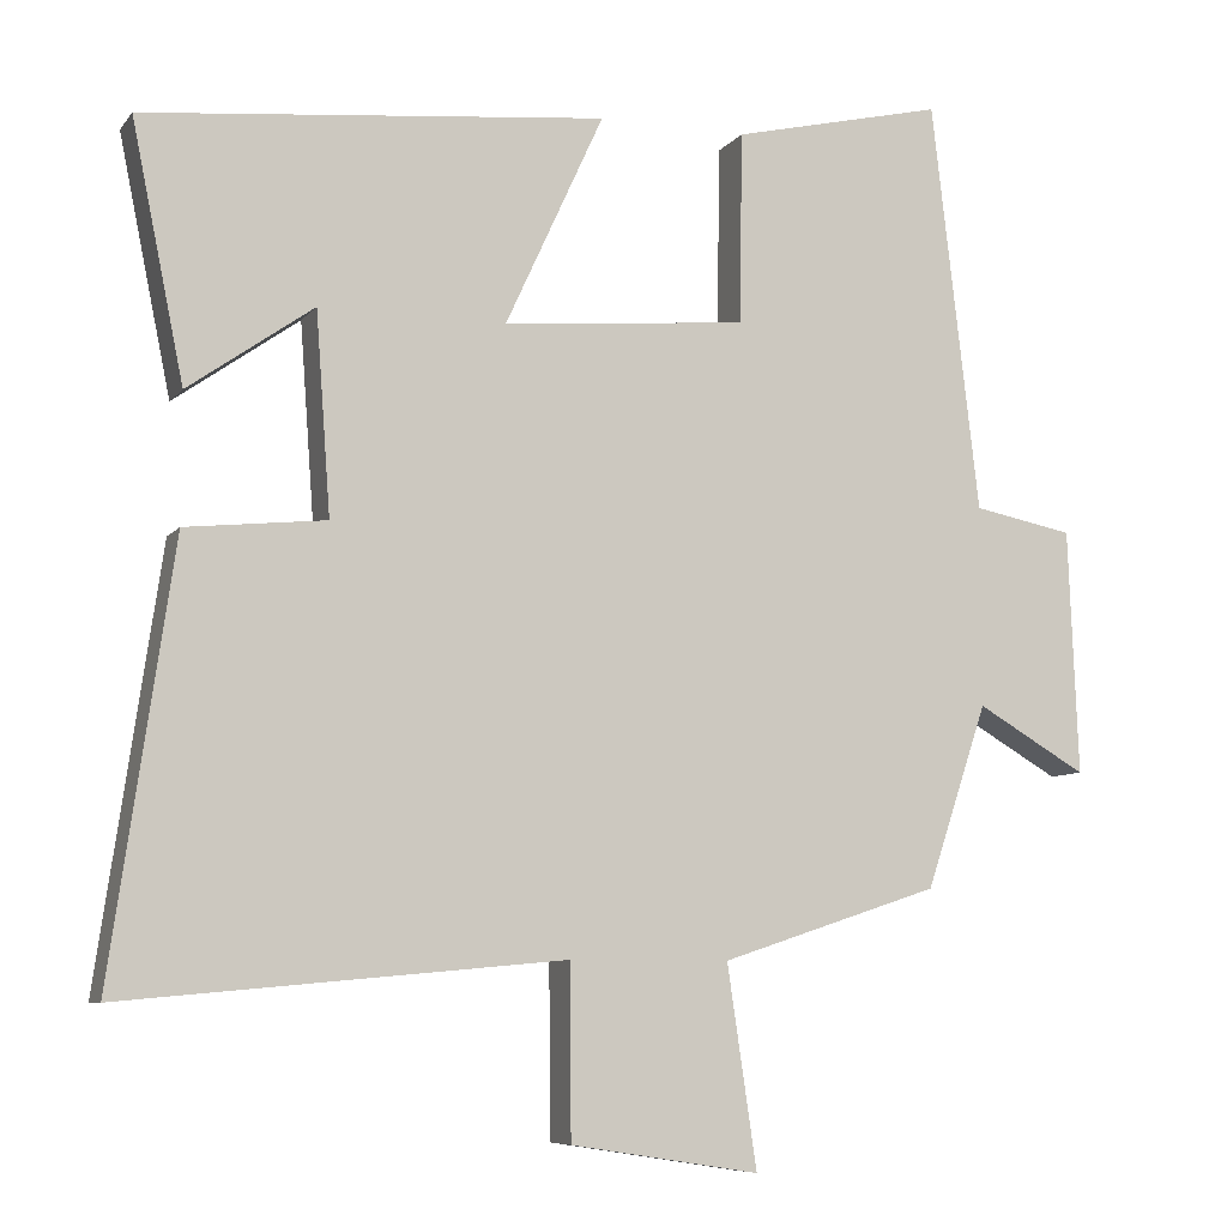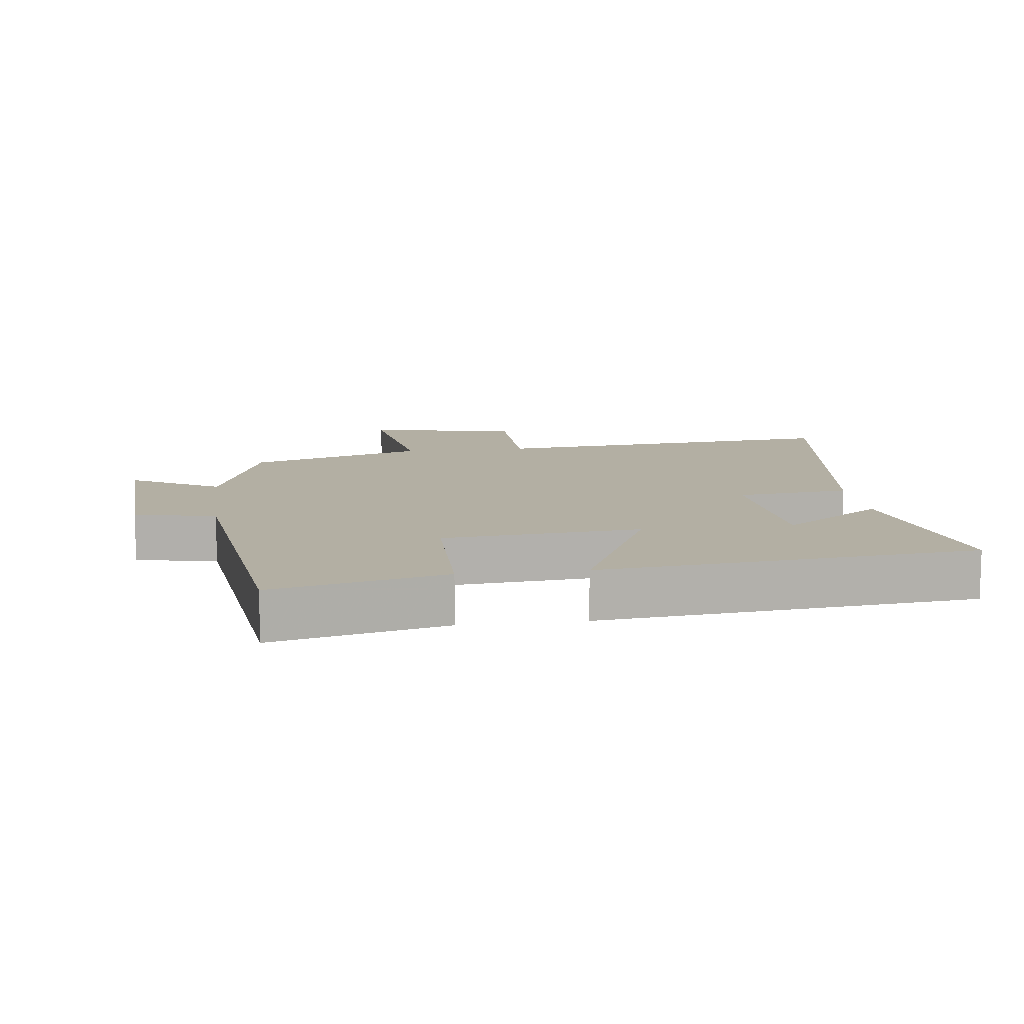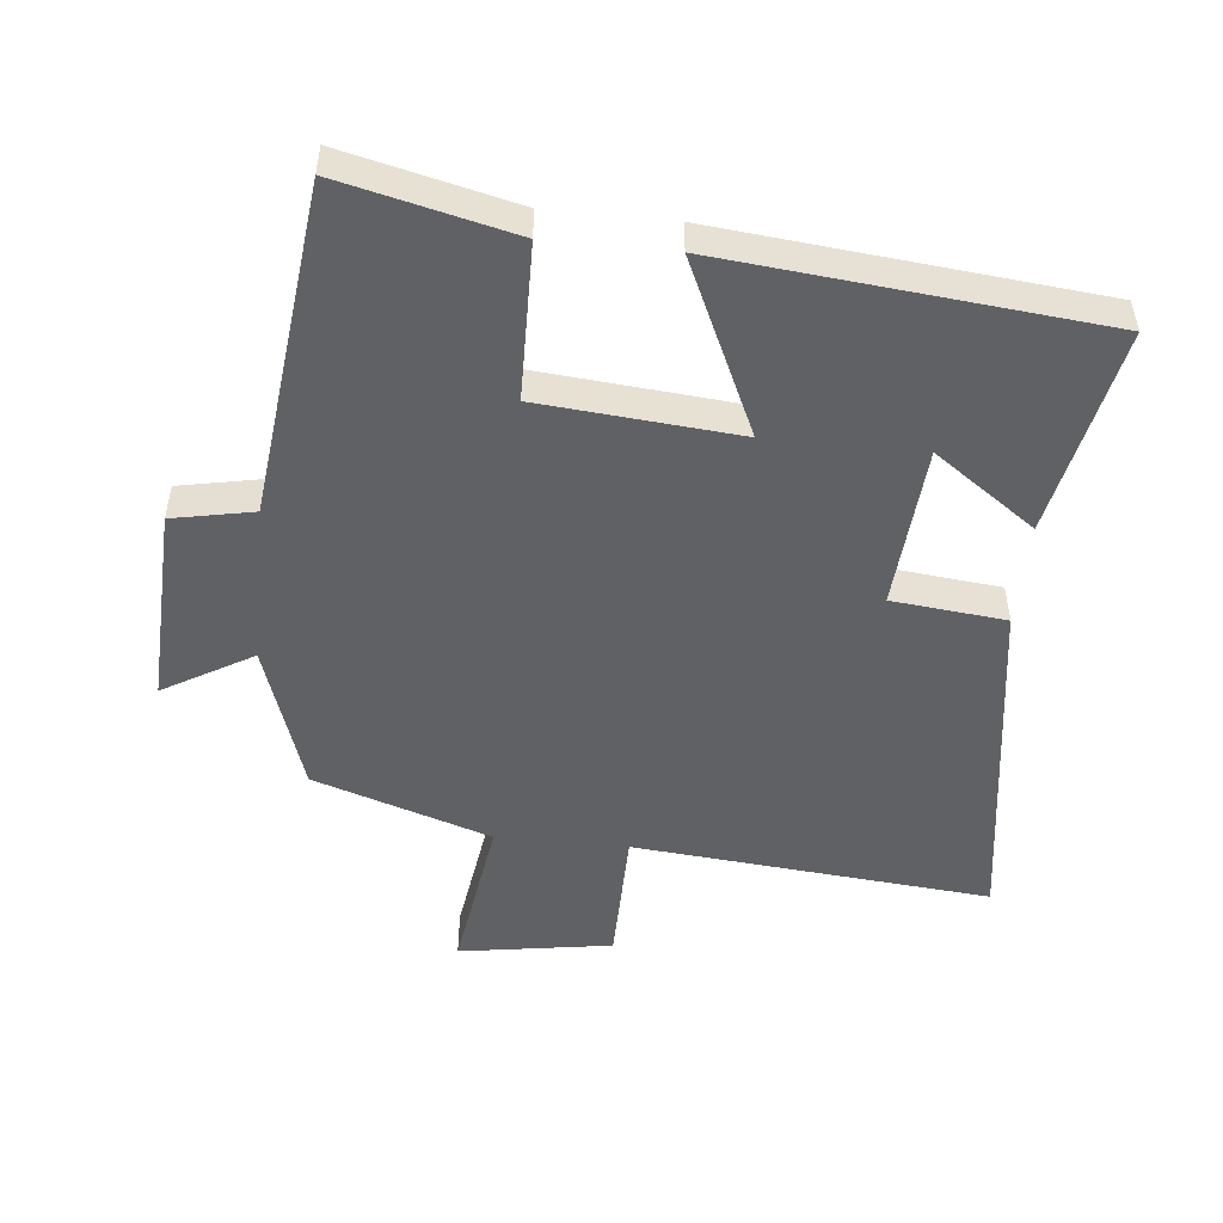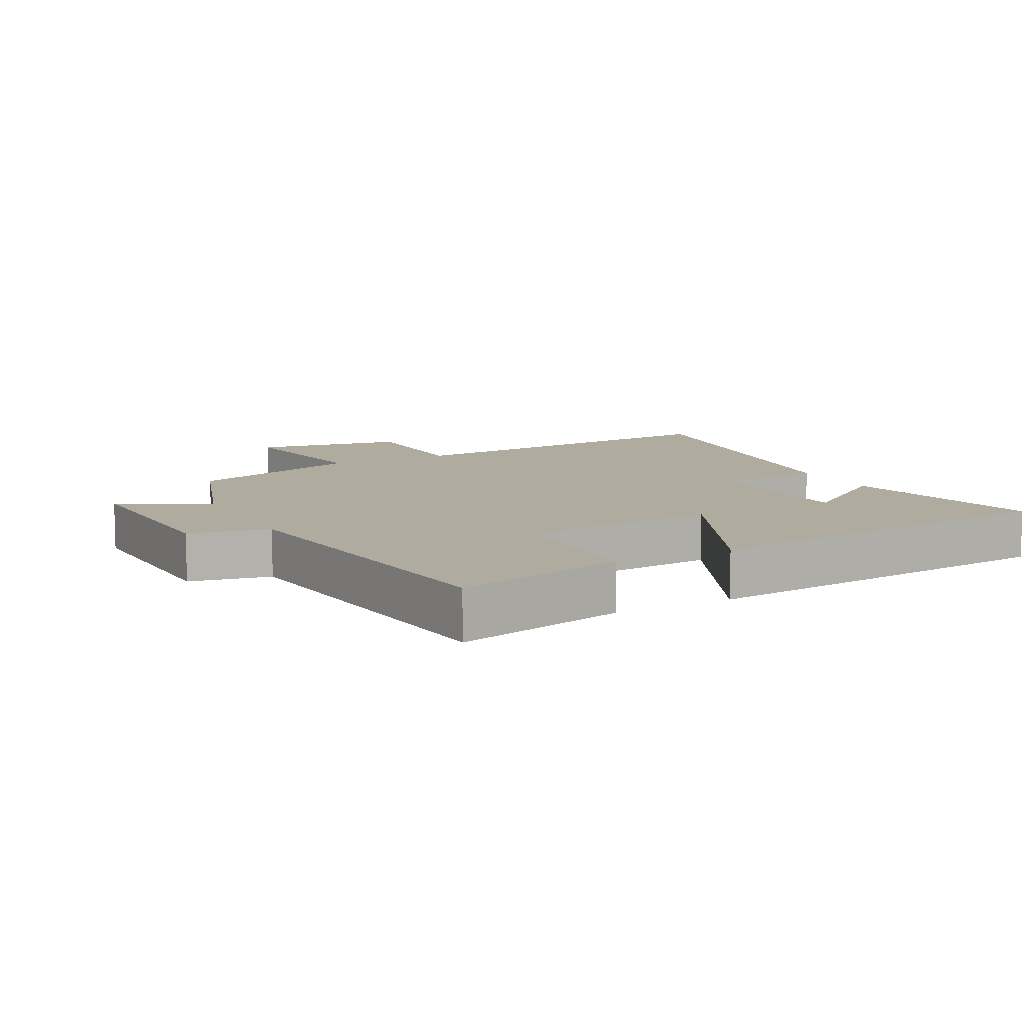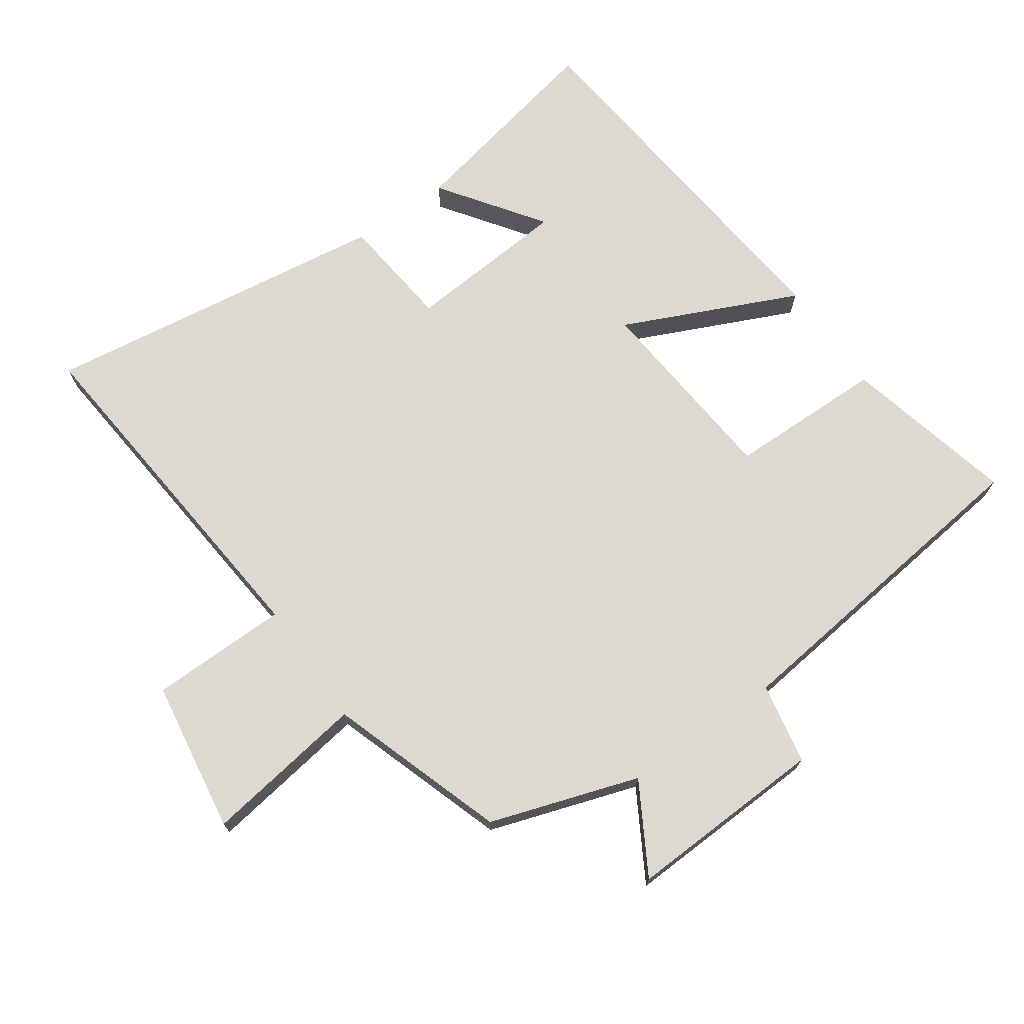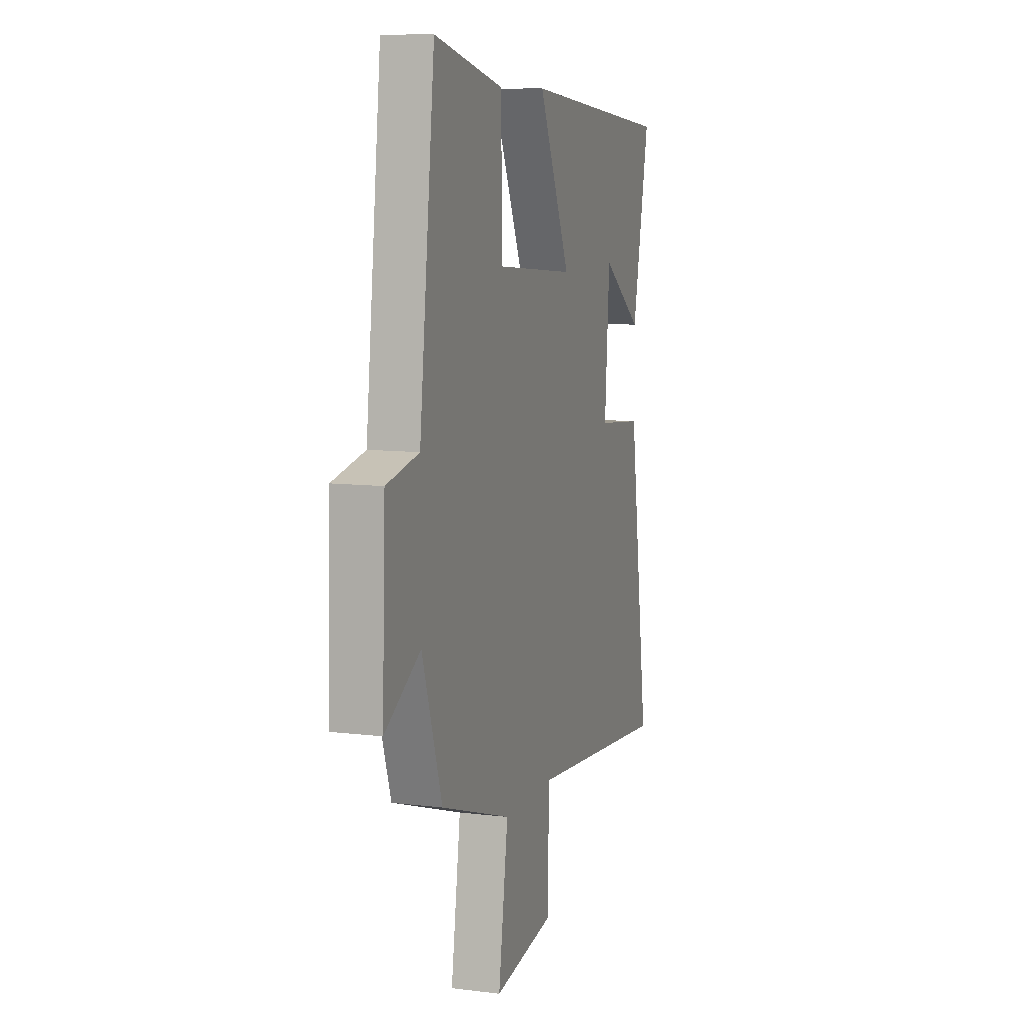
<metadata>
{"format":"obj","ext":"obj","renderer":"f3d","projection":"perspective","resolution":1024,"background":"white","views":[{"elev":-7.7,"azim":159.1,"up":"+Z"},{"elev":11.1,"azim":-7.4,"up":"+Y"},{"elev":-50.2,"azim":-5.8,"up":"+Y"},{"elev":9.7,"azim":-27.7,"up":"+Y"},{"elev":71.8,"azim":-125.2,"up":"+Y"},{"elev":9.4,"azim":-72.0,"up":"+Z"}]}
</metadata>
<code>
v 0.576 0.07 -0.549
v 0.038 0.07 -0.5
v 0.036 0.07 -0.709
v -0.194 0.07 -0.745
v -0.158 0.07 -0.5
v -0.425 0.07 -0.412
v -0.5 0.07 -0.188
v -0.634 0.07 -0.266
v -0.622 0.07 0.034
v -0.5 0.07 0.058
v -0.442 0.07 0.561
v -0.183 0.07 0.5
v -0.179 0.07 0.265
v 0.119 0.07 0.239
v -0.001 0.07 0.5
v 0.564 0.07 0.444
v 0.5 0.07 0.131
v 0.347 0.07 0.239
v 0.329 0.07 -0.007
v 0.5 0.07 -0.025
v 0.576 0 -0.549
v 0.038 0 -0.5
v 0.036 0 -0.709
v -0.194 0 -0.745
v -0.158 0 -0.5
v -0.425 0 -0.412
v -0.5 0 -0.188
v -0.634 0 -0.266
v -0.622 0 0.034
v -0.5 0 0.058
v -0.442 0 0.561
v -0.183 0 0.5
v -0.179 0 0.265
v 0.119 0 0.239
v -0.001 0 0.5
v 0.564 0 0.444
v 0.5 0 0.131
v 0.347 0 0.239
v 0.329 0 -0.007
v 0.5 0 -0.025
f 19 20 1 2
f 18 19 2
f 15 16 17 18
f 14 15 18
f 14 18 2
f 13 14 2
f 10 11 12 13
f 10 13 2 3
f 7 8 9 10
f 5 6 7 10
f 5 10 3
f 3 4 5
f 22 21 40 39
f 22 39 38
f 38 37 36 35
f 38 35 34
f 22 38 34
f 22 34 33
f 33 32 31 30
f 23 22 33 30
f 30 29 28 27
f 30 27 26 25
f 23 30 25
f 25 24 23
f 1 21 22 2
f 2 22 23 3
f 3 23 24 4
f 4 24 25 5
f 5 25 26 6
f 6 26 27 7
f 7 27 28 8
f 8 28 29 9
f 9 29 30 10
f 10 30 31 11
f 11 31 32 12
f 12 32 33 13
f 13 33 34 14
f 14 34 35 15
f 15 35 36 16
f 16 36 37 17
f 17 37 38 18
f 18 38 39 19
f 19 39 40 20
f 20 40 21 1

</code>
